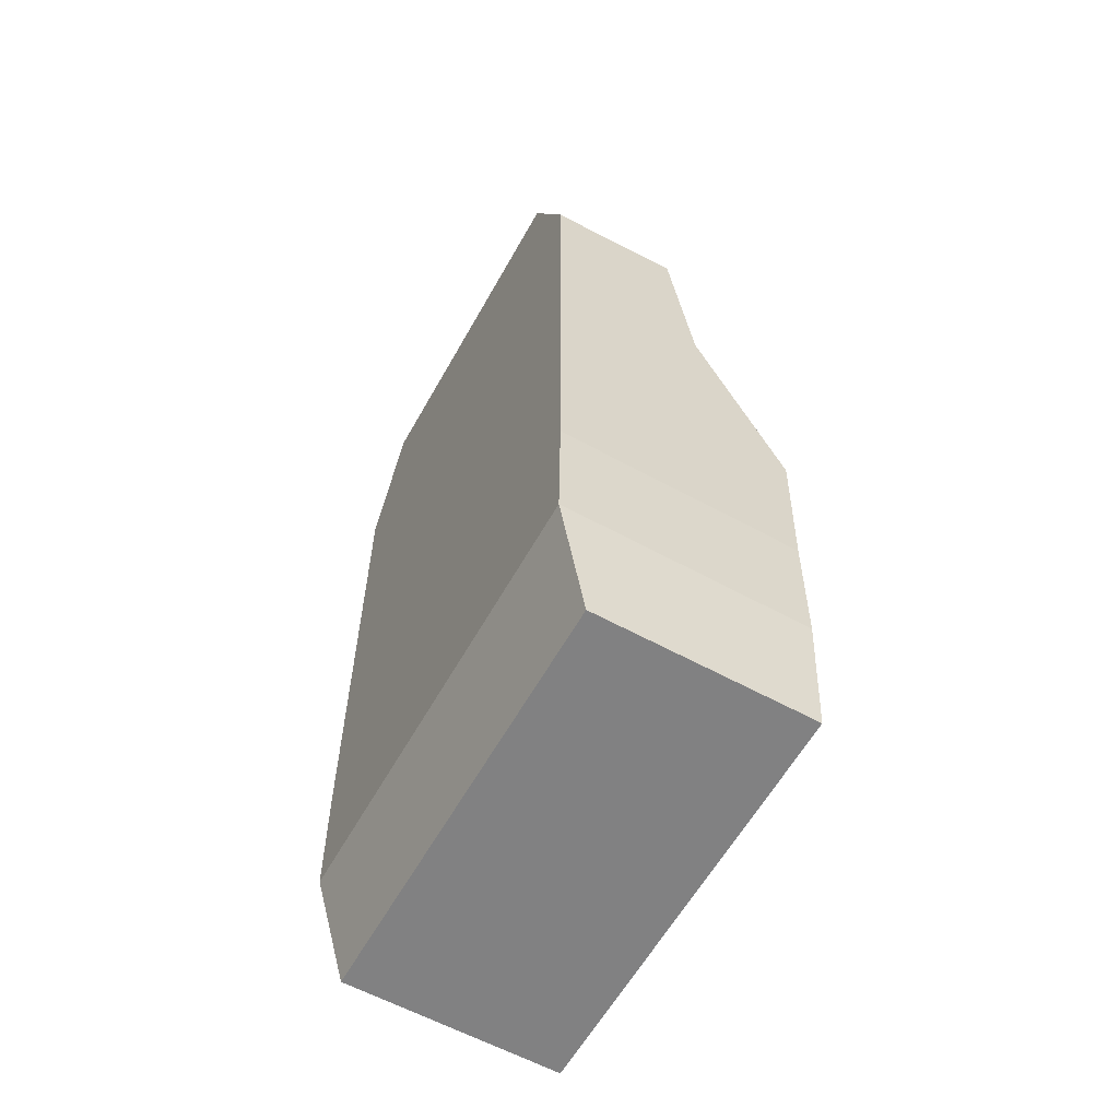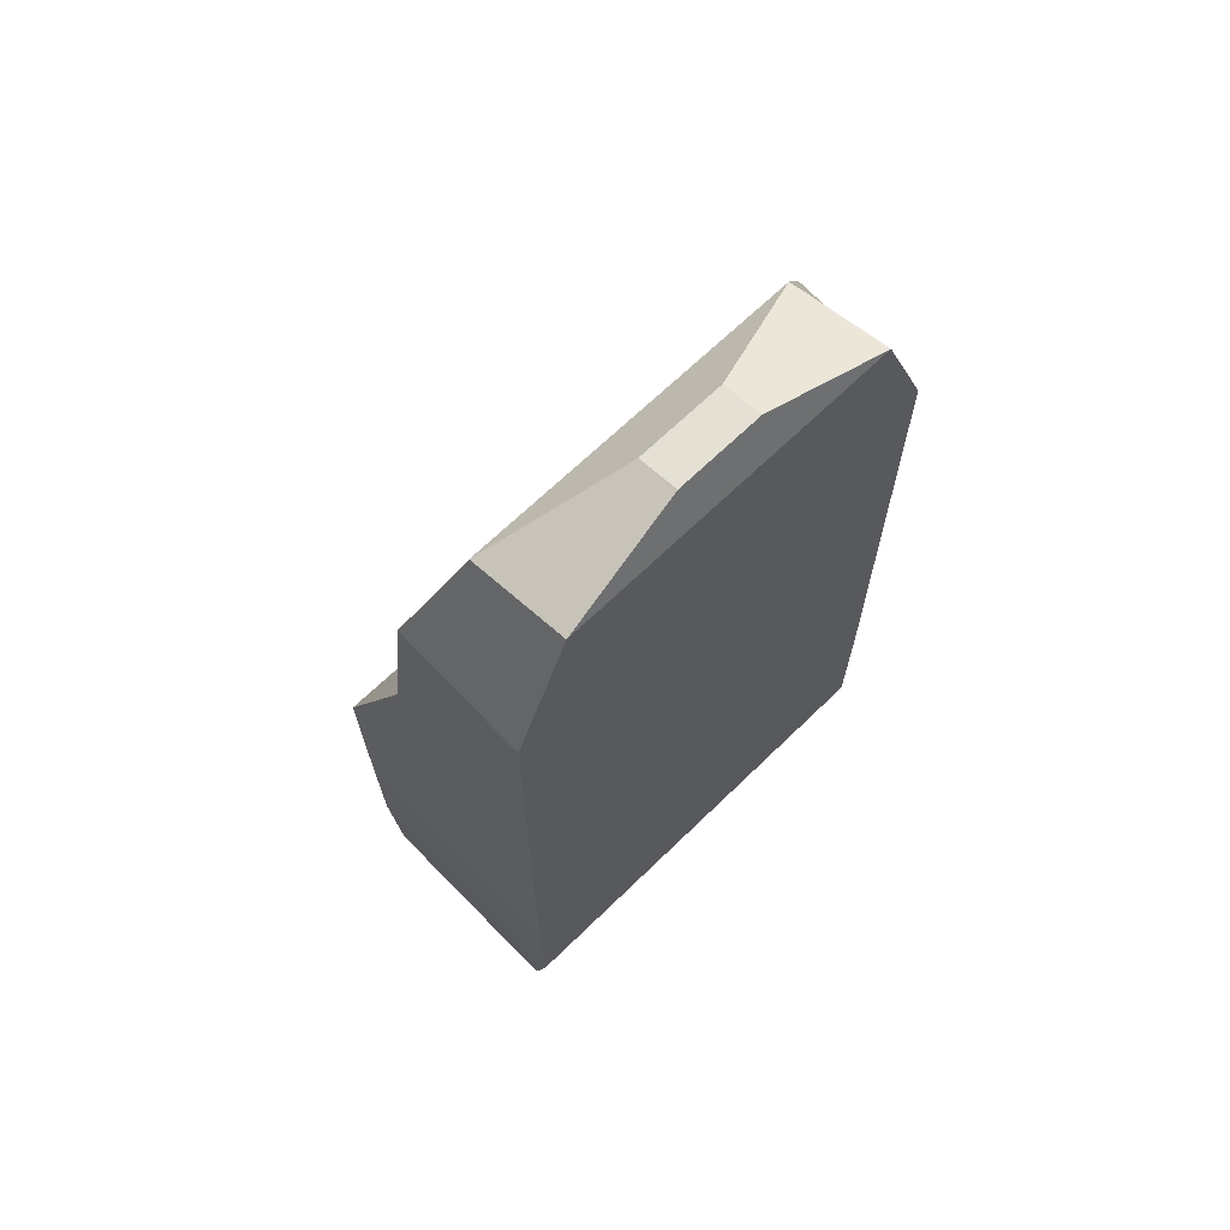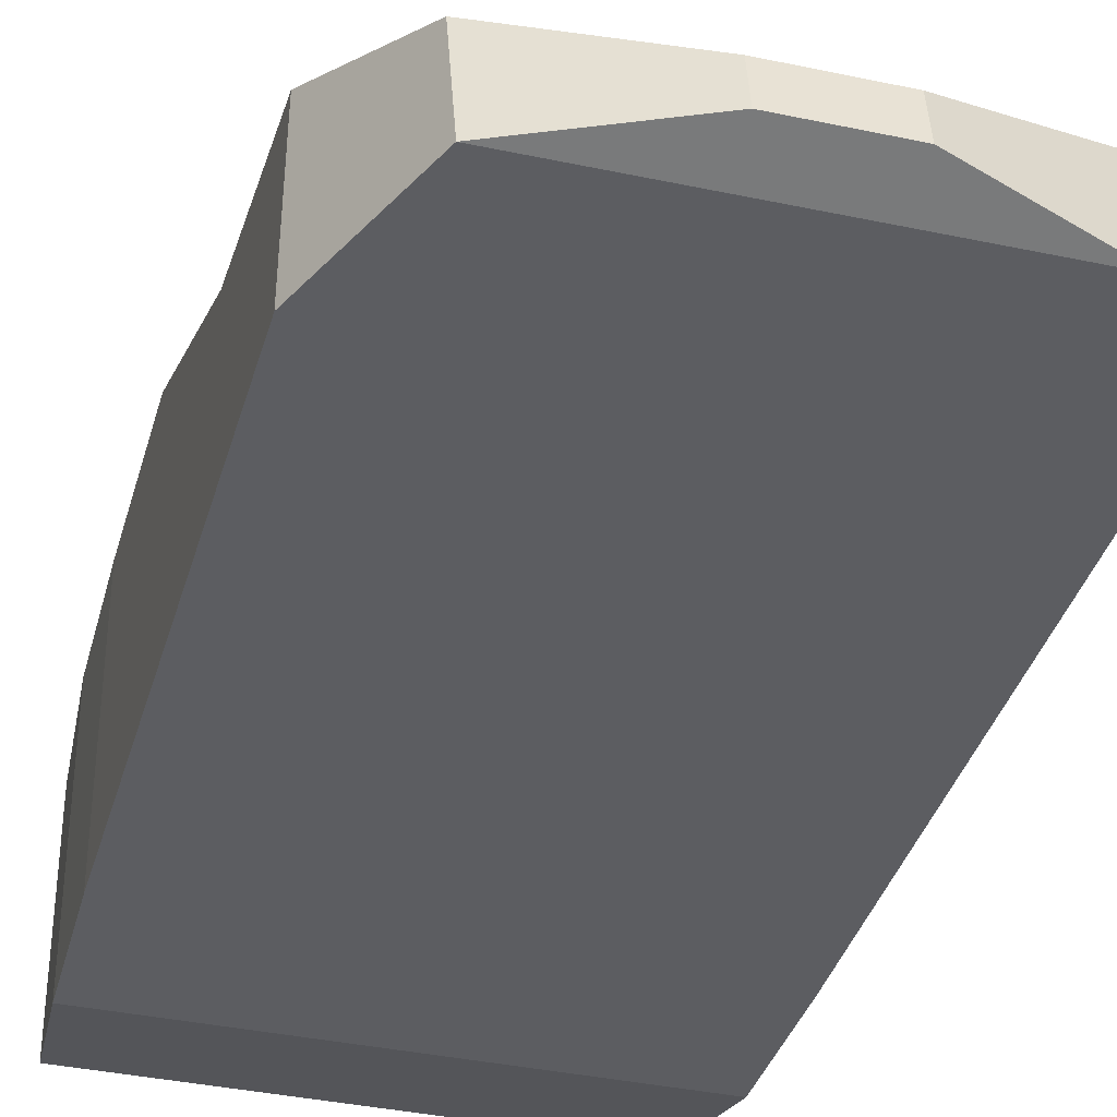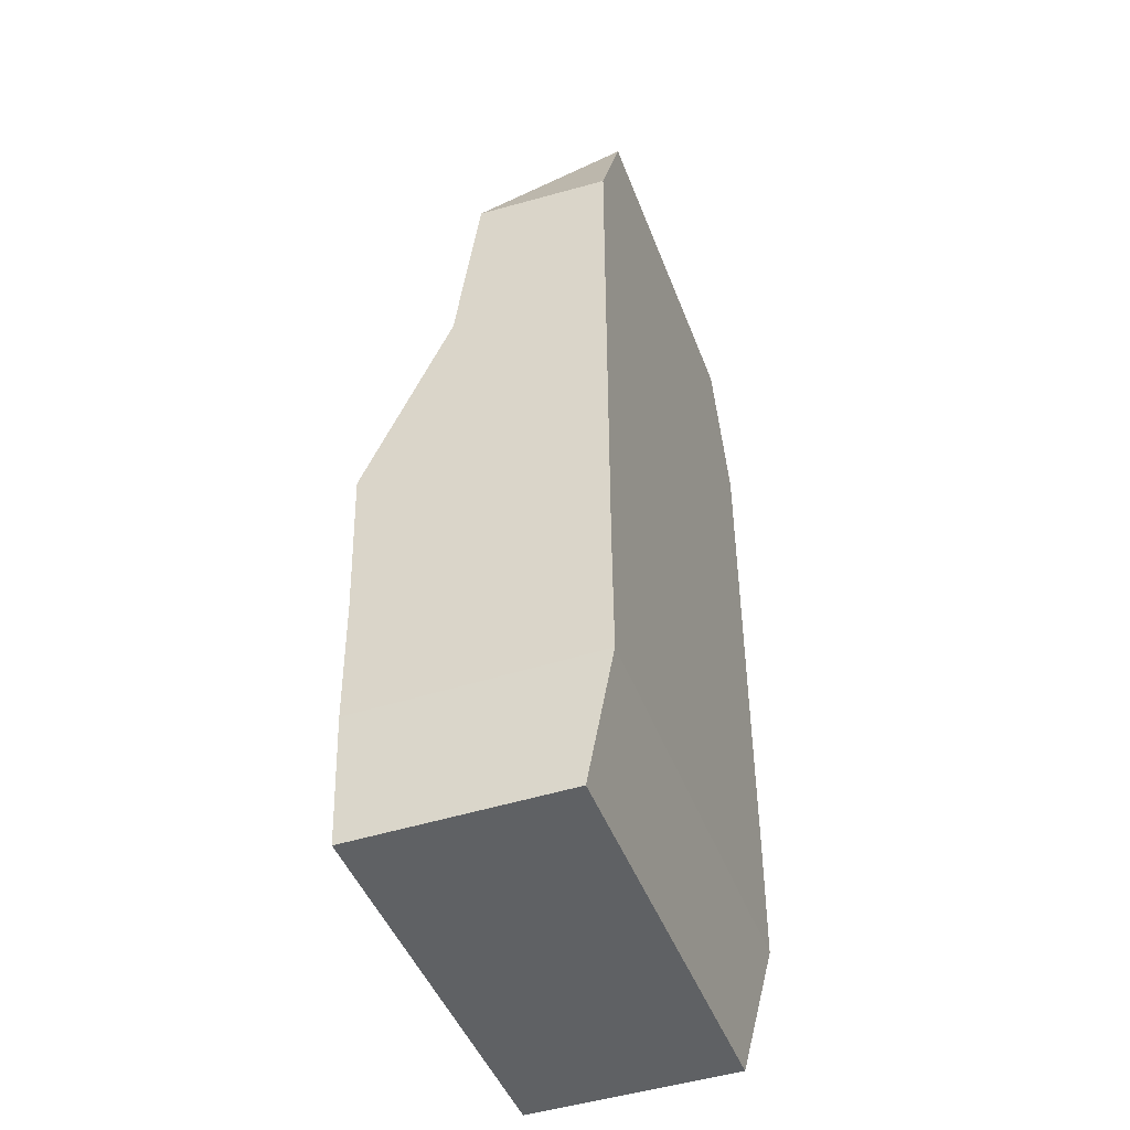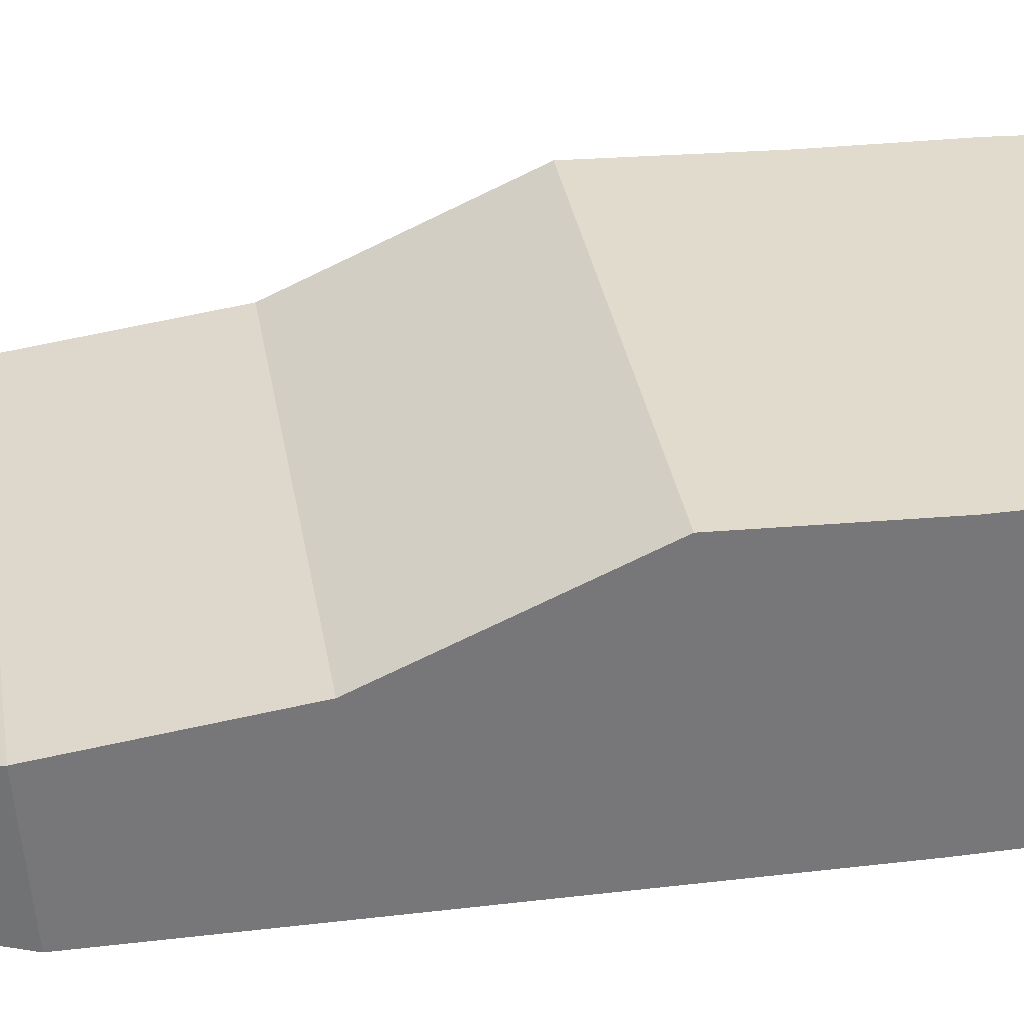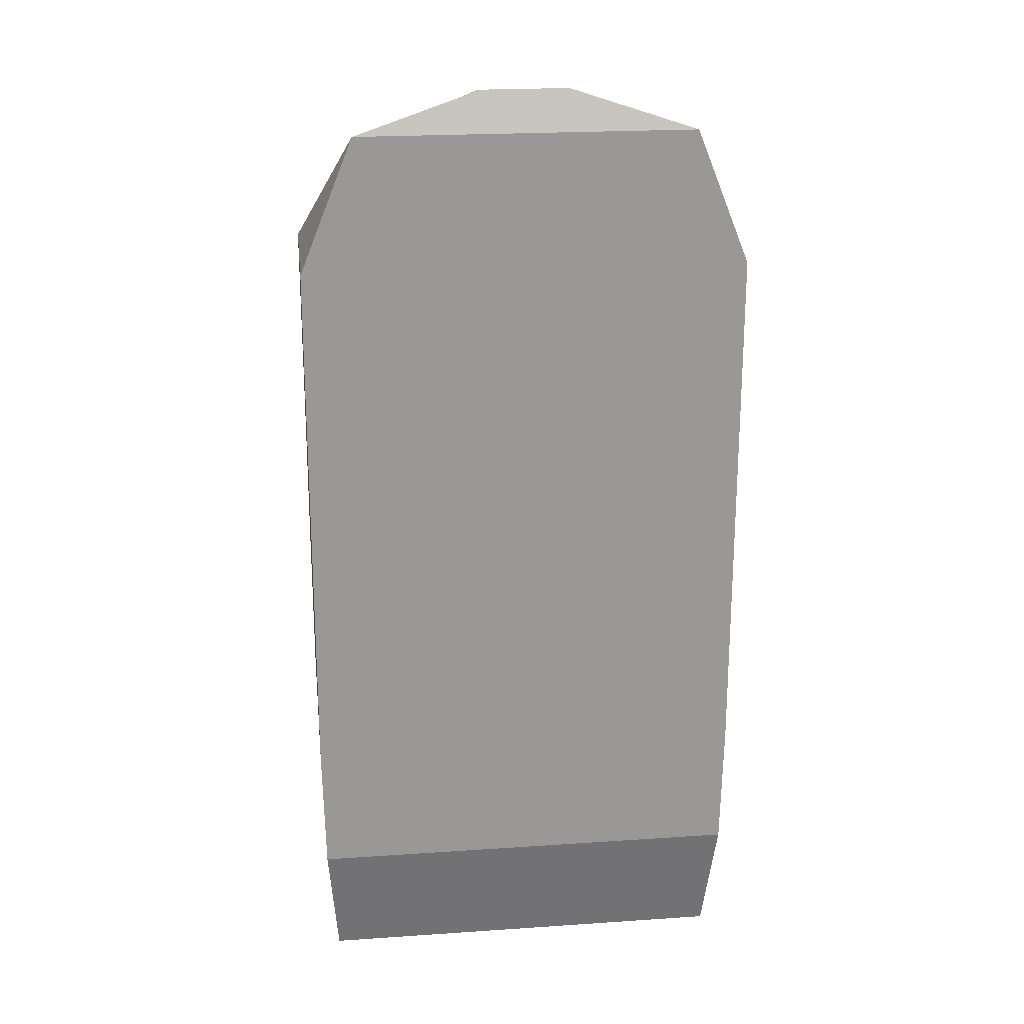
<metadata>
{"format":"obj","ext":"obj","renderer":"f3d","projection":"perspective","resolution":1024,"background":"white","views":[{"elev":-60.4,"azim":60.8,"up":"+Z"},{"elev":67.0,"azim":-44.3,"up":"+Z"},{"elev":-37.1,"azim":-15.4,"up":"+Y"},{"elev":-46.1,"azim":-69.8,"up":"+Z"},{"elev":33.2,"azim":80.7,"up":"+Y"},{"elev":21.7,"azim":-6.8,"up":"+Z"}]}
</metadata>
<code>
o Mesh.002_Mesh.001_Cube_Cube.001
v -2.624 3.066 6.63
v -0.6698 2.316 7.543
v -0.6698 1.691 7.653
v -2.624 1.45 7.035
v 0.6698 2.316 7.543
v 0.6698 1.691 7.653
v 3.466 5.297 -0.8268
v 3.466 5.214 -3.335
v 3.466 1.45 -3.335
v 3.466 1.45 -0.8268
v -3.466 5.214 -3.335
v -3.425 5.214 -5.337
v 3.425 5.214 -5.337
v 2.624 1.45 7.035
v 2.624 3.066 6.63
v -3.466 1.45 -0.8268
v -3.466 1.45 -3.335
v -3.466 5.297 -0.8268
v -3.466 3.925 2.266
v -3.466 1.45 2.394
v -3.466 3.549 5.098
v -3.466 1.45 4.95
v 3.466 3.549 5.098
v 3.466 1.45 4.95
v 3.466 3.925 2.266
v 3.466 1.45 2.394
v -3.425 1.45 -5.337
v 3.425 1.45 -5.337
v 3.269 1.907 -7.317
v -3.269 1.907 -7.317
v 3.269 5.214 -7.317
v -3.269 5.214 -7.317
f 1 2 3 4
f 2 5 6 3
f 7 8 9 10
f 8 11 12 13
f 4 3 6 14
f 2 1 15 5
f 16 17 11 18
f 18 19 20 16
f 19 21 22 20
f 21 1 4 22
f 5 15 14 6
f 15 23 24 14
f 23 25 26 24
f 25 7 10 26
f 17 16 10 9
f 16 20 26 10
f 20 22 24 26
f 22 4 14 24
f 8 7 18 11
f 7 25 19 18
f 25 23 21 19
f 1 21 23 15
f 27 28 29 30
f 11 17 27 12
f 17 9 28 27
f 13 28 9 8
f 31 32 30 29
f 30 32 12 27
f 31 29 28 13
f 13 12 32 31

</code>
